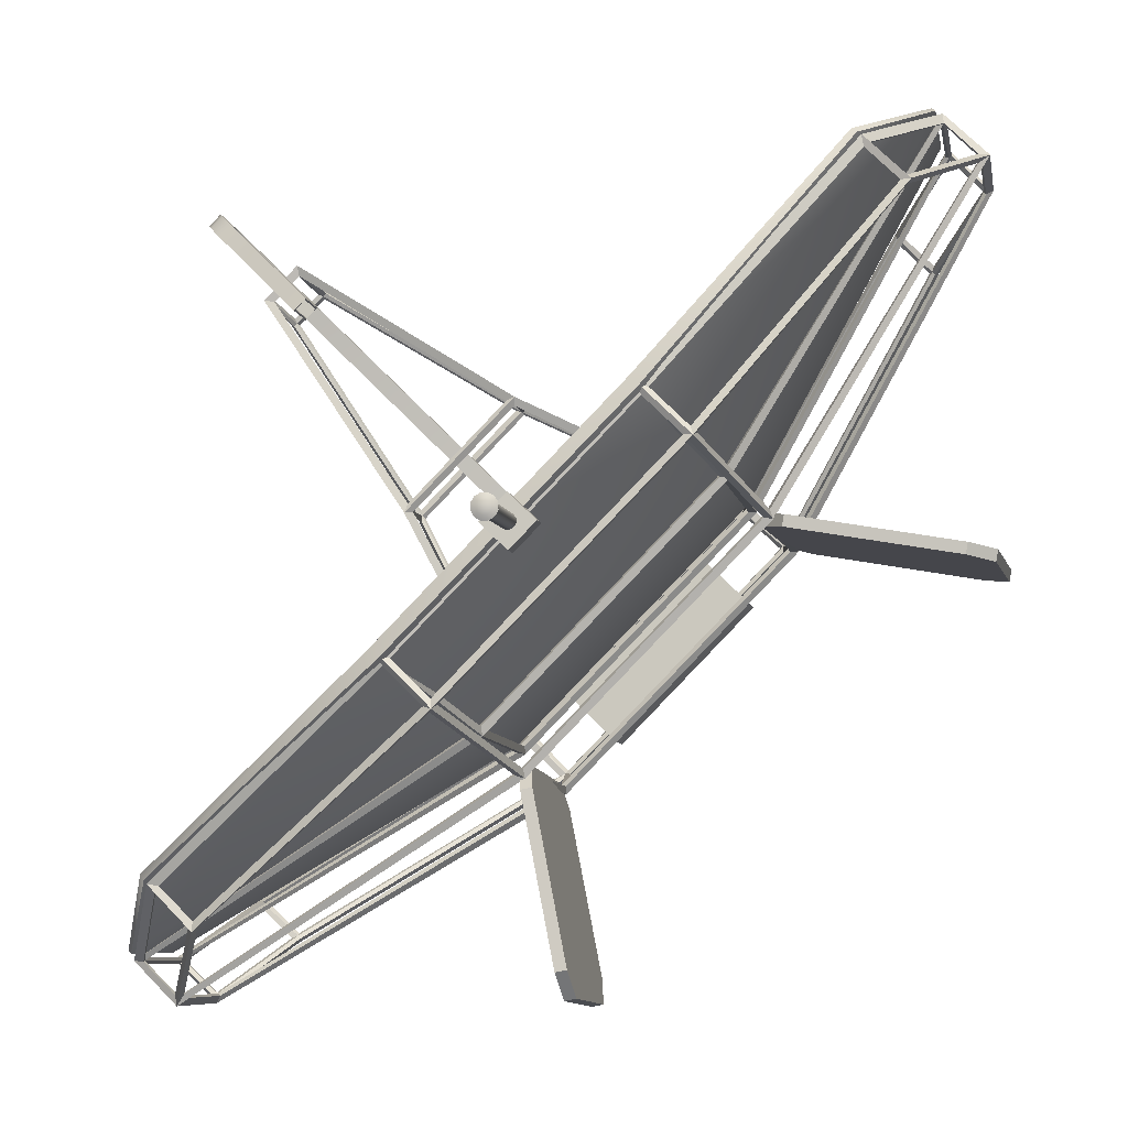
<metadata>
{"format":"obj","ext":"obj","renderer":"f3d","projection":"perspective","resolution":1024,"background":"white","views":[{"elev":-10.1,"azim":-167.5,"up":"+Z"}]}
</metadata>
<code>
o Cube.005
v 0.5045 1.286 0.4726
v 0.5198 1.347 0.4879
v 0.5208 1.35 0.4834
v 0.5018 1.283 0.4649
v 0.5142 1.275 0.4661
v 0.533 1.359 0.4854
v 0.4815 1.347 0.5262
v 0.4771 1.35 0.5272
v 0.479 1.359 0.5394
v 0.4662 1.286 0.5108
v 0.4585 1.283 0.5081
v 0.4597 1.275 0.5206
v 0.4536 1.285 0.512
v 0.4689 1.345 0.5268
v 0.1481 1.284 0.3235
v 0.1444 1.285 0.315
v 0.1376 1.296 0.3224
v 0.1618 1.167 0.3369
v 0.1582 1.163 0.3291
v 0.1547 1.152 0.3391
v 0.3235 1.164 0.1552
v 0.1517 1.146 -0.1906
v 0.1458 1.143 -0.1924
v 0.3228 1.163 0.1646
v 0.3327 1.152 0.1611
v 0.1534 1.133 -0.1999
v 0.1445 1.188 -0.1979
v 0.1326 1.193 -0.2056
v 0.1476 1.194 -0.2057
v 0.31 1.281 0.1417
v 0.3086 1.285 0.1508
v 0.316 1.296 0.144
v 0.3306 1.167 0.1681
v 0.3172 1.284 0.1545
v 0.5204 1.345 0.4753
v 0.5056 1.285 0.46
v 0.4583 1.276 0.5052
v 0.1682 1.16 0.3324
v 0.326 1.16 0.1745
v 0.4988 1.276 0.4647
v 0.1528 1.292 0.3173
v 0.477 1.353 0.5238
v 0.5174 1.353 0.4834
v 0.311 1.292 0.1592
v 0.155 1.157 0.325
v -0.1899 1.138 0.1539
v -0.1988 1.143 0.1522
v -0.2062 1.133 0.1598
v 0.1476 1.138 -0.1835
v 0.3186 1.157 0.1613
v 0.1379 1.195 -0.1932
v -0.1996 1.195 0.1443
v -0.212 1.198 0.139
v -0.2121 1.198 0.154
v 0.1397 1.288 0.3098
v 0.3034 1.288 0.1461
v -0.2043 1.188 0.1509
v 0.1353 1.281 0.3164
v -0.197 1.146 0.1581
v 0.1488 1.164 0.3299
v -0.3484 1.388 0.05242
v -0.3135 1.424 0.05712
v -0.4744 1.552 0.01826
v -0.5985 1.716 -0.01552
v -0.347 1.718 0.0333
v -0.3436 1.717 0.01605
v -0.5951 1.715 -0.03277
v -0.02004 1.386 -0.5902
v 0.02878 1.387 -0.3387
v -0.005374 1.551 -0.4647
v -0.6375 1.425 -0.00597
v -0.6364 1.677 -0.02063
v -0.6331 1.676 -0.03788
v -0.6342 1.424 -0.02322
v -0.5966 1.386 -0.01366
v -0.5999 1.387 0.003594
v -0.3101 1.423 0.03987
v -0.309 1.682 0.02486
v -0.3124 1.683 0.04211
v -0.3451 1.387 0.03517
v -0.01236 1.425 -0.6311
v -0.02961 1.424 -0.6278
v -0.04427 1.676 -0.6267
v -0.02702 1.677 -0.63
v 0.009665 1.717 -0.3372
v 0.01847 1.682 -0.3026
v 0.03572 1.683 -0.306
v 0.02691 1.718 -0.3406
v 0.04603 1.388 -0.342
v 0.05073 1.424 -0.3071
v 0.03349 1.423 -0.3037
v -0.02191 1.716 -0.5921
v -0.03916 1.715 -0.5887
v -0.002795 1.387 -0.5935
v 0.01188 1.552 -0.468
v -0.471 1.551 0.001015
v -0.06213 2.001 -0.01683
v -0.02322 2.001 -0.05574
v -0.01692 1.947 -0.04945
v -0.05583 1.947 -0.01053
v 0.01518 2.01 -0.01734
v 0.02148 1.955 -0.01105
v -0.02373 2.01 0.02157
v -0.01744 1.955 0.02786
v -0.2177 1.203 0.1511
v -0.2602 1.414 0.1086
v -0.2636 1.419 0.09626
v -0.2519 1.421 0.1053
v -0.5567 1.492 0.5925
v -0.5673 1.503 0.5976
v -0.5663 1.501 0.6124
v -0.4729 1.352 0.5247
v -0.4764 1.349 0.5237
v -0.4709 1.342 0.5358
v 0.097 1.71 -0.2591
v 0.5782 1.697 -0.5601
v 0.5822 1.688 -0.5695
v 0.08396 1.704 -0.263
v 0.0932 1.702 -0.2514
v 0.5968 1.692 -0.5695
v 0.512 1.838 -0.4728
v 0.5105 1.841 -0.4764
v 0.5223 1.849 -0.4721
v 0.1646 1.94 -0.1916
v 0.1567 1.944 -0.1888
v 0.1652 1.953 -0.1809
v 0.1447 1.203 -0.2113
v 0.5183 1.352 -0.4665
v 0.5174 1.349 -0.47
v 0.5294 1.342 -0.4645
v 0.5861 1.492 -0.5503
v 0.5913 1.503 -0.5609
v 0.606 1.501 -0.56
v 0.1022 1.414 -0.2538
v 0.08987 1.419 -0.2572
v 0.09894 1.421 -0.2455
v 0.1006 1.429 -0.2555
v 0.5919 1.508 -0.5569
v 0.5835 1.682 -0.5652
v 0.0951 1.696 -0.261
v 0.08532 1.71 -0.2499
v 0.1536 1.942 -0.1816
v -0.188 1.942 0.16
v -0.1952 1.944 0.1631
v -0.1873 1.953 0.1716
v -0.2562 1.71 0.09171
v -0.2694 1.704 0.09035
v -0.2578 1.702 0.09959
v -0.2655 1.71 0.1034
v -0.198 1.94 0.171
v -0.4791 1.838 0.5184
v -0.4828 1.841 0.5169
v -0.4785 1.849 0.5287
v -0.5665 1.697 0.5846
v -0.5759 1.688 0.5886
v -0.5759 1.692 0.6032
v 0.07295 1.179 -0.2622
v -0.2686 1.179 0.07934
v -0.2677 1.178 0.08801
v 0.08162 1.178 -0.2613
v 0.07773 1.167 -0.2709
v -0.2773 1.167 0.08411
v -0.3103 1.397 0.03761
v -0.3112 1.405 0.046
v -0.3229 1.403 0.03698
v 0.03122 1.397 -0.304
v 0.03961 1.405 -0.3048
v 0.0306 1.403 -0.3166
v 0.1613 1.947 -0.1948
v 0.5054 1.846 -0.4749
v 0.4569 1.841 -0.5234
v 0.4576 1.834 -0.528
v 0.4572 1.845 -0.5384
v 0.1059 1.944 -0.2502
v 0.09716 1.939 -0.2473
v 0.09233 1.951 -0.2548
v 0.547 1.496 -0.612
v 0.5379 1.677 -0.6212
v 0.5312 1.682 -0.6197
v 0.5407 1.489 -0.6099
v 0.5436 1.485 -0.6239
v 0.5333 1.686 -0.634
v 0.5846 1.682 -0.5745
v 0.593 1.508 -0.5661
v 0.5347 1.691 -0.6179
v 0.4656 1.834 -0.5315
v 0.5139 1.839 -0.4833
v 0.5814 1.695 -0.5712
v -0.2618 1.429 0.107
v -0.2674 1.696 0.1015
v -0.5716 1.682 0.5899
v -0.5633 1.508 0.5983
v -0.4824 1.35 0.5274
v -0.5685 1.495 0.5969
v -0.6145 1.483 0.5509
v -0.6163 1.489 0.5471
v -0.6303 1.485 0.55
v -0.5279 1.338 0.4819
v -0.5246 1.337 0.4731
v -0.5346 1.325 0.4745
v -0.6184 1.496 0.5534
v -0.5724 1.508 0.5994
v -0.5809 1.682 0.591
v -0.6276 1.677 0.5443
v -0.626 1.682 0.5376
v -0.6404 1.686 0.5396
v -0.6243 1.691 0.5411
v -0.5776 1.695 0.5878
v -0.4896 1.839 0.5202
v -0.5379 1.834 0.472
v -0.5344 1.834 0.464
v -0.5448 1.845 0.4636
v -0.2012 1.947 0.1677
v -0.2566 1.944 0.1123
v -0.2537 1.939 0.1035
v -0.2612 1.951 0.09871
v -0.5298 1.841 0.4633
v -0.4813 1.846 0.5118
v -0.3277 1.693 0.04118
v -0.3211 1.412 0.04773
v -0.3181 1.7 0.03922
v -0.3298 1.702 0.03001
v -0.6198 1.494 0.5418
v -0.6289 1.677 0.5326
v -0.3195 1.398 0.04929
v -0.278 1.182 0.09073
v -0.529 1.337 0.4687
v -0.6132 1.478 0.5361
v -0.2712 1.176 0.09755
v -0.2216 1.2 0.1472
v -0.4749 1.342 0.5184
v -0.5201 1.33 0.4731
v -0.2639 1.936 0.105
v -0.326 1.708 0.04293
v -0.6239 1.692 0.5271
v -0.5382 1.833 0.4593
v -0.254 1.938 0.09392
v 0.08753 1.938 -0.2476
v 0.02483 1.708 -0.3103
v 0.03283 1.7 -0.3117
v 0.02363 1.702 -0.3234
v -0.3167 1.708 0.03122
v 0.0348 1.693 -0.3213
v 0.5262 1.677 -0.6225
v 0.5354 1.494 -0.6134
v 0.04134 1.412 -0.3147
v -0.3185 1.694 0.02949
v 0.0231 1.694 -0.3121
v 0.02963 1.411 -0.3056
v -0.3119 1.411 0.03601
v 0.521 1.35 -0.476
v 0.4755 1.338 -0.5215
v 0.4668 1.337 -0.5182
v 0.4681 1.325 -0.5282
v 0.5445 1.483 -0.6081
v 0.5905 1.495 -0.5621
v 0.08895 1.428 -0.2462
v 0.08343 1.696 -0.2517
v -0.2581 1.696 0.08982
v -0.2526 1.428 0.09534
v -0.2082 1.204 0.1397
v 0.1333 1.201 -0.2018
v 0.09056 1.413 -0.2446
v -0.251 1.413 0.09695
v 0.0429 1.398 -0.3131
v 0.5297 1.478 -0.6069
v 0.4623 1.337 -0.5226
v 0.08434 1.182 -0.2716
v 0.09117 1.176 -0.2648
v 0.4667 1.33 -0.5138
v 0.512 1.342 -0.4685
v 0.1408 1.195 -0.2152
v 0.09866 1.936 -0.2575
v 0.453 1.833 -0.5318
v 0.5207 1.692 -0.6175
v 0.03654 1.708 -0.3196
v 0.09474 1.945 -0.2404
v -0.2468 1.945 0.1011
v -0.1912 1.948 0.1567
v 0.1503 1.948 -0.1848
v -0.216 1.185 0.1425
v -0.2536 1.17 0.1049
v -0.2101 1.15 0.1485
v 0.09854 1.17 -0.2472
v 0.1361 1.185 -0.2096
v 0.1421 1.15 -0.2037
v -0.2623 1.169 0.08569
v 0.0793 1.169 -0.2559
v 0.1394 1.141 -0.1958
v -0.2022 1.141 0.1458
v -0 0.9784 0.07042
v -0 1.068 0.07042
v -0.03521 1.068 0.06099
v -0.03521 0.9784 0.06099
v -0.06099 1.068 0.03521
v -0.06099 0.9784 0.03521
v -0.07042 1.068 -0
v -0.07042 0.9784 -0
v -0.06099 1.068 -0.03521
v -0.06099 0.9784 -0.03521
v -0.03521 1.068 -0.06099
v -0.03521 0.9784 -0.06099
v 0 1.068 -0.07042
v 0 0.9784 -0.07042
v 0.03521 1.068 -0.06099
v 0.03521 0.9784 -0.06099
v 0.06099 1.068 -0.03521
v 0.06099 0.9784 -0.03521
v 0.07042 1.068 -0
v 0.07042 0.9784 -0
v 0.06099 1.068 0.03521
v 0.06099 0.9784 0.03521
v 0.03521 1.068 0.06099
v 0.03521 0.9784 0.06099
v 0 1.134 -0.2129
v 0 1.184 -0.2129
v 0.2129 1.184 -0
v 0.2129 1.134 -0
v -0 1.184 0.2129
v -0 1.134 0.2129
v -0.2129 1.184 -0
v -0.2129 1.134 -0
v 0.1556 1.197 -0.1902
v -0.1966 1.197 0.162
v -0.2059 1.193 0.1527
v 0.1463 1.193 -0.1995
v -0.2423 1.424 0.1163
v -0.5513 1.506 0.6205
v -0.4581 1.349 0.5453
v 0.1041 1.707 -0.2417
v 0.605 1.693 -0.554
v 0.5319 1.849 -0.4587
v 0.1765 1.952 -0.1693
v 0.5389 1.349 -0.4517
v 0.6141 1.506 -0.5449
v 0.1099 1.424 -0.2359
v -0.1757 1.952 0.1828
v -0.2481 1.707 0.1105
v -0.4651 1.849 0.5383
v -0.5604 1.693 0.6114
v -0.2505 1.419 0.1081
v 0.1017 1.419 -0.2441
v 0.524 1.855 -0.4666
v 0.1613 1.961 -0.1845
v 0.6088 1.503 -0.5503
v 0.5988 1.7 -0.5602
v -0.5567 1.503 0.6151
v -0.463 1.346 0.5404
v -0.5666 1.7 0.6052
v -0.473 1.855 0.5304
v -0.1908 1.961 0.1677
v -0.2574 1.717 0.1012
v 0.09482 1.717 -0.251
v 0.534 1.346 -0.4566
v 0.4245 1.482 0.4494
v 0.443 1.482 0.4309
v 0.4413 1.48 0.433
v 0.4267 1.48 0.4477
v 0.4309 1.402 0.4558
v 0.4326 1.404 0.4537
v 0.4494 1.402 0.4373
v 0.4473 1.404 0.439
v 0.5377 1.42 0.5256
v 0.5192 1.42 0.5441
v 0.5395 1.446 0.5274
v 0.521 1.446 0.5459
v 0.5757 1.41 0.5636
v 0.5572 1.41 0.5821
v 0.5819 1.435 0.5698
v 0.5634 1.435 0.5883
v 0.591 1.398 0.5789
v 0.5725 1.398 0.5974
v 0.6035 1.418 0.5914
v 0.585 1.418 0.6099
v 0.5972 1.386 0.5851
v 0.5787 1.386 0.6036
v 0.6143 1.395 0.6022
v 0.5958 1.395 0.6207
v 0.5986 1.373 0.5865
v 0.5801 1.373 0.605
v 0.617 1.371 0.6049
v 0.5985 1.371 0.6234
v 0.5957 1.361 0.5836
v 0.5772 1.361 0.6021
v 0.6108 1.346 0.5987
v 0.5923 1.346 0.6172
v 0.5834 1.347 0.5713
v 0.5649 1.347 0.5898
v 0.5921 1.324 0.58
v 0.5736 1.324 0.5985
v 0.07697 1.136 0.05488
v 0.07398 1.162 0.05189
v 0.05848 1.136 0.07338
v 0.05549 1.162 0.07039
v 0.5129 1.423 0.534
v 0.5276 1.423 0.5193
v -0.02903 1.981 -0.005802
v -0.05872 2.237 -0.03549
v -0.06175 2.236 -0.04077
v -0.03206 1.98 -0.01108
v -0.06171 2.235 -0.0469
v -0.03202 1.979 -0.01721
v -0.05861 2.235 -0.05222
v -0.02892 1.979 -0.02253
v -0.05328 2.235 -0.05532
v -0.0236 1.979 -0.02563
v -0.04716 2.236 -0.05536
v -0.01747 1.98 -0.02567
v -0.04188 2.237 -0.05233
v -0.01219 1.981 -0.02264
v -0.03885 2.238 -0.04705
v -0.009164 1.982 -0.01736
v -0.03889 2.238 -0.04092
v -0.009204 1.982 -0.01124
v -0.04199 2.239 -0.0356
v -0.0123 1.983 -0.005912
v -0.04731 2.238 -0.0325
v -0.01762 1.982 -0.002815
v -0.03752 2.237 -0.05669
v -0.03293 2.238 -0.04867
v -0.05344 2.238 -0.03246
v -0.02375 1.982 -0.002775
v -0.06308 2.237 -0.03113
v -0.05506 2.238 -0.02654
v -0.05354 2.241 -0.03376
v -0.05839 2.24 -0.03654
v -0.04554 2.235 -0.06128
v -0.05483 2.234 -0.06122
v -0.06291 2.234 -0.05652
v -0.06767 2.235 -0.03915
v -0.06761 2.234 -0.04844
v -0.04577 2.239 -0.0266
v -0.03769 2.24 -0.0313
v -0.03299 2.239 -0.03938
v -0.06117 2.239 -0.04139
v -0.06113 2.238 -0.04701
v -0.04019 2.241 -0.04153
v -0.04303 2.242 -0.03664
v -0.04778 2.239 -0.05478
v -0.04293 2.24 -0.052
v -0.05829 2.238 -0.0519
v -0.04792 2.241 -0.0338
v -0.04015 2.241 -0.04715
v -0.0534 2.238 -0.05475
v -0.05089 2.242 -0.04451
f 1 2 3 4
f 2 1 5 6
f 2 7 8 3
f 7 2 6 9
f 7 10 11 8
f 10 7 9 12
f 10 1 4 11
f 1 10 12 5
f 13 14 8 11
f 14 13 12 9
f 14 15 16 8
f 15 14 9 17
f 15 18 19 16
f 18 15 17 20
f 18 13 11 19
f 13 18 20 12
f 21 22 23 24
f 22 21 25 26
f 22 27 28 23
f 27 22 26 29
f 27 30 31 28
f 30 27 29 32
f 30 21 24 31
f 21 30 32 25
f 33 34 31 24
f 34 33 25 32
f 34 35 3 31
f 35 34 32 6
f 35 36 4 3
f 36 35 6 5
f 36 33 24 4
f 33 36 5 25
f 37 38 19 11
f 38 37 12 20
f 38 39 24 19
f 39 38 20 25
f 39 40 4 24
f 40 39 25 5
f 40 37 11 4
f 37 40 5 12
f 41 42 8 16
f 42 41 17 9
f 42 43 3 8
f 43 42 9 6
f 43 44 31 3
f 44 43 6 32
f 44 41 16 31
f 41 44 32 17
f 45 46 47 19
f 46 45 20 48
f 46 49 23 47
f 49 46 48 26
f 49 50 24 23
f 50 49 26 25
f 50 45 19 24
f 45 50 25 20
f 51 52 53 28
f 52 51 29 54
f 55 52 54 17
f 55 56 31 16
f 56 55 17 32
f 56 51 28 31
f 51 56 32 29
f 57 58 17 54
f 57 59 47 53
f 59 57 54 48
f 59 60 19 47
f 60 59 48 20
f 60 58 16 19
f 58 60 20 17
f 58 57 52 55 16
f 52 57 53
f 61 62 63
f 64 65 66 67
f 68 69 70
f 71 72 73 74
f 75 76 71 74
f 64 67 73 72
f 77 78 79 62
f 61 80 77 62
f 66 65 79 78
f 61 76 75 80
f 81 82 83 84
f 85 86 87 88
f 89 90 91 69
f 92 93 85 88
f 89 94 95
f 91 90 87 86
f 92 84 83 93
f 89 69 68 94
f 68 82 81 94
f 75 74 96
f 74 73 96
f 73 67 96
f 67 66 96
f 66 78 96
f 78 77 96
f 77 80 96
f 80 75 96
f 62 79 63
f 79 65 63
f 65 64 63
f 64 72 63
f 72 71 63
f 71 76 63
f 76 61 63
f 69 91 70
f 91 86 70
f 86 85 70
f 85 93 70
f 93 83 70
f 83 82 70
f 82 68 70
f 94 81 95
f 81 84 95
f 84 92 95
f 92 88 95
f 88 87 95
f 87 90 95
f 90 89 95
f 97 98 99 100
f 98 101 102 99
f 101 103 104 102
f 103 97 100 104
f 98 97 103 101
f 102 104 100 99
f 105 106 107 53
f 106 105 54 108
f 106 109 110 107
f 109 106 108 111
f 109 112 113 110
f 112 109 111 114
f 112 105 53 113
f 105 112 114 54
f 115 116 117 118
f 116 115 119 120
f 116 121 122 117
f 121 116 120 123
f 121 124 125 122
f 124 121 123 126
f 124 115 118 125
f 115 124 126 119
f 127 128 129 28
f 128 127 29 130
f 128 131 132 129
f 131 128 130 133
f 131 134 135 132
f 134 131 133 136
f 134 127 28 135
f 127 134 136 29
f 137 138 132 135
f 138 137 136 133
f 138 139 117 132
f 139 138 133 120
f 139 140 118 117
f 140 139 120 119
f 140 137 135 118
f 137 140 119 136
f 141 142 125 118
f 142 141 119 126
f 142 143 144 125
f 143 142 126 145
f 143 146 147 144
f 146 143 145 148
f 146 141 118 147
f 141 146 148 119
f 149 150 144 147
f 150 149 148 145
f 150 151 152 144
f 151 150 145 153
f 151 154 155 152
f 154 151 153 156
f 154 149 147 155
f 149 154 156 148
f 157 158 159 160
f 158 157 161 162
f 158 163 164 159
f 163 158 162 165
f 163 166 167 164
f 166 163 165 168
f 166 157 160 167
f 157 166 168 161
f 169 170 122 125
f 170 169 126 123
f 170 171 172 122
f 171 170 123 173
f 171 174 175 172
f 174 171 173 176
f 174 169 125 175
f 169 174 176 126
f 177 178 179 180
f 178 177 181 182
f 178 183 117 179
f 183 178 182 120
f 183 184 132 117
f 184 183 120 133
f 184 177 180 132
f 177 184 133 181
f 185 186 172 179
f 186 185 182 173
f 186 187 122 172
f 187 186 173 123
f 187 188 117 122
f 188 187 123 120
f 188 185 179 117
f 185 188 120 182
f 189 190 147 107
f 190 189 108 148
f 190 191 155 147
f 191 190 148 156
f 191 192 110 155
f 192 191 156 111
f 192 189 107 110
f 189 192 111 108
f 193 194 110 113
f 194 193 114 111
f 194 195 196 110
f 195 194 111 197
f 195 198 199 196
f 198 195 197 200
f 198 193 113 199
f 193 198 200 114
f 201 202 110 196
f 202 201 197 111
f 202 203 155 110
f 203 202 111 156
f 203 204 205 155
f 204 203 156 206
f 204 201 196 205
f 201 204 206 197
f 207 208 155 205
f 208 207 206 156
f 208 209 152 155
f 209 208 156 153
f 209 210 211 152
f 210 209 153 212
f 210 207 205 211
f 207 210 212 206
f 213 214 215 144
f 214 213 145 216
f 214 217 211 215
f 217 214 216 212
f 217 218 152 211
f 218 217 212 153
f 218 213 144 152
f 213 218 153 145
f 219 220 164 221
f 220 219 222 165
f 220 223 196 164
f 223 220 165 197
f 223 224 205 196
f 224 223 197 206
f 224 219 221 205
f 219 224 206 222
f 225 226 159 164
f 226 225 165 162
f 226 227 199 159
f 227 226 162 200
f 227 228 196 199
f 228 227 200 197
f 228 225 164 196
f 225 228 197 165
f 229 230 53 159
f 230 229 162 54
f 230 231 113 53
f 231 230 54 114
f 231 232 199 113
f 232 231 114 200
f 232 229 159 199
f 229 232 200 162
f 233 234 221 215
f 234 233 216 222
f 234 235 205 221
f 235 234 222 206
f 235 236 211 205
f 236 235 206 212
f 236 233 215 211
f 233 236 212 216
f 237 238 175 215
f 238 237 216 176
f 238 239 240 175
f 239 238 176 241
f 239 242 221 240
f 242 239 241 222
f 242 237 215 221
f 237 242 222 216
f 243 244 179 240
f 244 243 241 182
f 244 245 180 179
f 245 244 182 181
f 245 246 167 180
f 246 245 181 168
f 246 243 240 167
f 243 246 168 241
f 247 248 240 221
f 248 247 222 241
f 248 249 167 240
f 249 248 241 168
f 249 250 164 167
f 250 249 168 165
f 250 247 221 164
f 247 250 165 222
f 251 252 253 129
f 252 251 130 254
f 252 255 180 253
f 255 252 254 181
f 255 256 132 180
f 256 255 181 133
f 256 251 129 132
f 251 256 133 130
f 257 258 118 135
f 258 257 136 119
f 258 259 147 118
f 259 258 119 148
f 259 260 107 147
f 260 259 148 108
f 260 257 135 107
f 257 260 108 136
f 261 262 28 53
f 262 261 54 29
f 262 263 135 28
f 263 262 29 136
f 263 264 107 135
f 264 263 136 108
f 264 261 53 107
f 261 264 108 54
f 265 266 180 167
f 266 265 168 181
f 266 267 253 180
f 267 266 181 254
f 267 268 160 253
f 268 267 254 161
f 268 265 167 160
f 265 268 161 168
f 269 270 253 160
f 270 269 161 254
f 270 271 129 253
f 271 270 254 130
f 271 272 28 129
f 272 271 130 29
f 272 269 160 28
f 269 272 29 161
f 273 274 172 175
f 274 273 176 173
f 274 275 179 172
f 275 274 173 182
f 275 276 240 179
f 276 275 182 241
f 276 273 175 240
f 273 276 241 176
f 277 278 215 175
f 278 277 176 216
f 278 279 144 215
f 279 278 216 145
f 279 280 125 144
f 280 279 145 126
f 280 277 175 125
f 277 280 126 176
f 281 282 159 53
f 282 281 54 162
f 282 283 47 159
f 283 282 162 48
f 283 281 53 47
f 281 283 48 54
f 284 285 28 160
f 285 284 161 29
f 285 286 23 28
f 286 285 29 26
f 286 284 160 23
f 284 286 26 161
f 287 288 160 159
f 288 287 162 161
f 288 289 23 160
f 289 288 161 26
f 289 290 47 23
f 290 289 26 48
f 290 287 159 47
f 287 290 48 162
f 291 292 293 294
f 294 293 295 296
f 296 295 297 298
f 298 297 299 300
f 300 299 301 302
f 302 301 303 304
f 304 303 305 306
f 306 305 307 308
f 308 307 309 310
f 310 309 311 312
f 312 311 313 314
f 314 313 292 291
f 315 316 317 318
f 318 317 319 320
f 320 319 321 322
f 322 321 316 315
f 319 317 316 321
f 303 315 305
f 301 315 303
f 305 315 318 307
f 307 318 309
f 309 318 311
f 311 318 320 313
f 313 320 292
f 292 320 293
f 293 320 322 295
f 295 322 297
f 297 322 299
f 299 322 315 301
f 323 324 325 326
f 324 327 328 329
f 330 331 332 333
f 323 334 335 336
f 336 335 331 330
f 330 333 337 338
f 338 337 339 340
f 326 325 341 342
f 333 332 343 344
f 345 346 331 335
f 346 343 332 331
f 327 338 340 328
f 329 328 347 348
f 347 328 340 349
f 349 340 339 350
f 337 351 350 339
f 352 341 347 349
f 341 325 348 347
f 325 324 329 348
f 351 352 349 350
f 351 344 353 352
f 353 346 345 342
f 352 353 342 341
f 334 354 345 335
f 336 330 338 327
f 324 323 336 327
f 342 345 354 326
f 326 354 334 323
f 344 343 346 353
f 344 351 337 333
f 355 356 357 358
f 359 355 358 360
f 361 359 360 362
f 356 361 362 357
f 361 363 364 359
f 356 365 363 361
f 355 366 365 356
f 359 364 366 355
f 363 367 368 364
f 365 369 367 363
f 366 370 369 365
f 364 368 370 366
f 367 371 372 368
f 369 373 371 367
f 370 374 373 369
f 368 372 374 370
f 371 375 376 372
f 373 377 375 371
f 374 378 377 373
f 372 376 378 374
f 375 379 380 376
f 377 381 379 375
f 378 382 381 377
f 376 380 382 378
f 379 383 384 380
f 381 385 383 379
f 382 386 385 381
f 380 384 386 382
f 383 387 388 384
f 385 389 387 383
f 386 390 389 385
f 384 388 390 386
f 389 391 392 387
f 390 393 391 389
f 388 394 393 390
f 362 360 395 396
f 357 362 396
f 360 358 395
f 396 395 358 357
f 387 392 394 388
f 397 398 399 400
f 400 399 401 402
f 402 401 403 404
f 404 403 405 406
f 406 405 407 408
f 408 407 409 410
f 410 409 411 412
f 412 411 413 414
f 414 413 415 416
f 416 415 417 418
f 411 409 419 420
f 418 417 421 422
f 422 421 398 397
f 423 424 425 426
f 409 407 427 419
f 407 405 428 427
f 405 403 429 428
f 398 421 424 423
f 399 398 423 430
f 403 401 431 429
f 421 417 432 424
f 401 399 430 431
f 417 415 433 432
f 415 413 434 433
f 413 411 420 434
f 431 430 435 436
f 433 434 437 438
f 419 427 439 440
f 429 431 436 441
f 432 433 438 442
f 420 419 440 443
f 428 429 441 444
f 424 432 442 425
f 430 423 426 435
f 434 420 443 437
f 427 428 444 439
f 435 426 445
f 426 425 445
f 425 442 445
f 442 438 445
f 438 437 445
f 437 443 445
f 443 440 445
f 440 439 445
f 439 444 445
f 444 441 445
f 441 436 445
f 436 435 445

</code>
